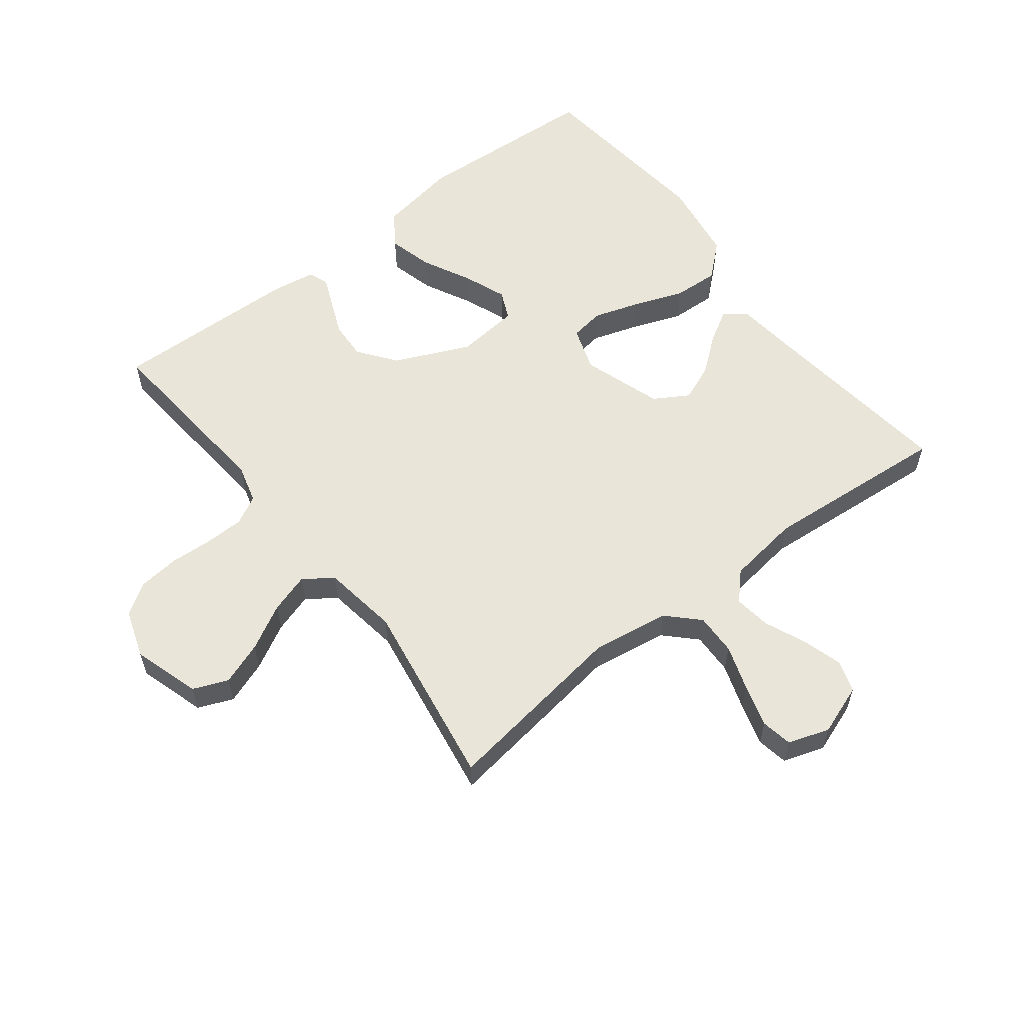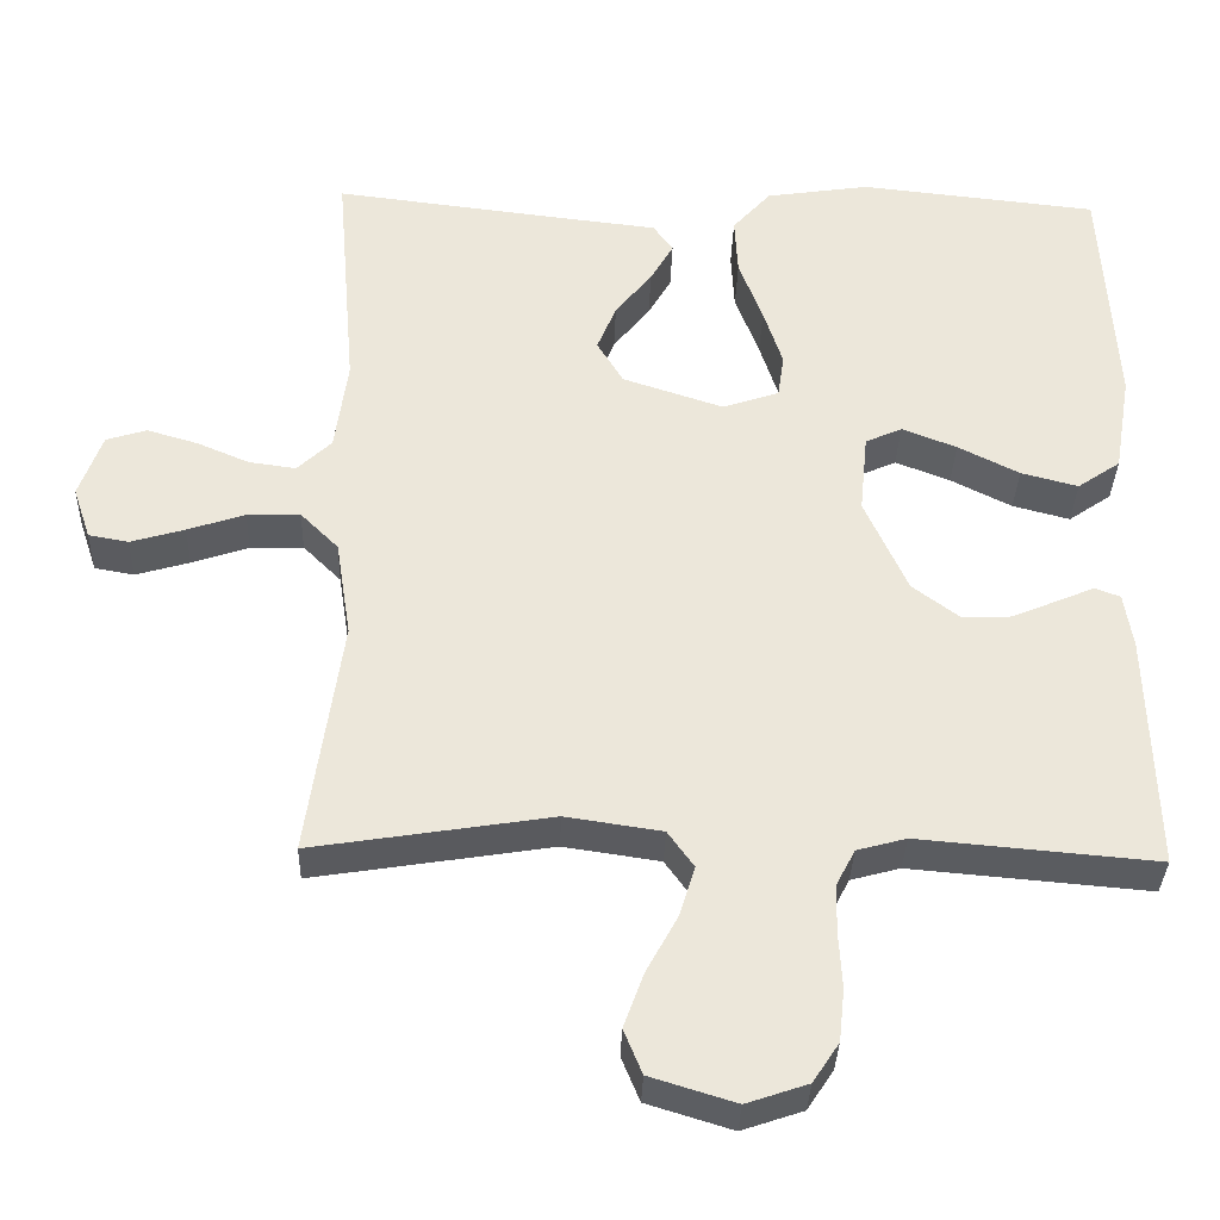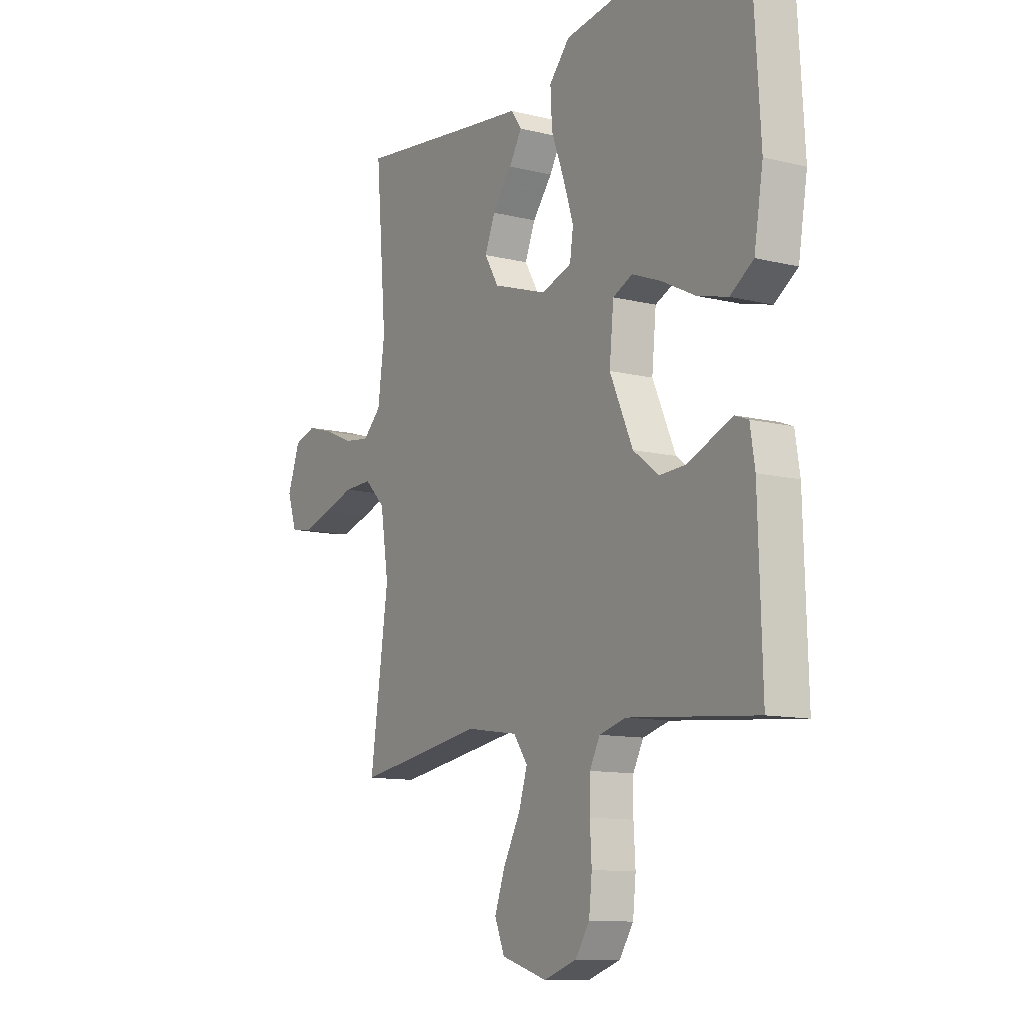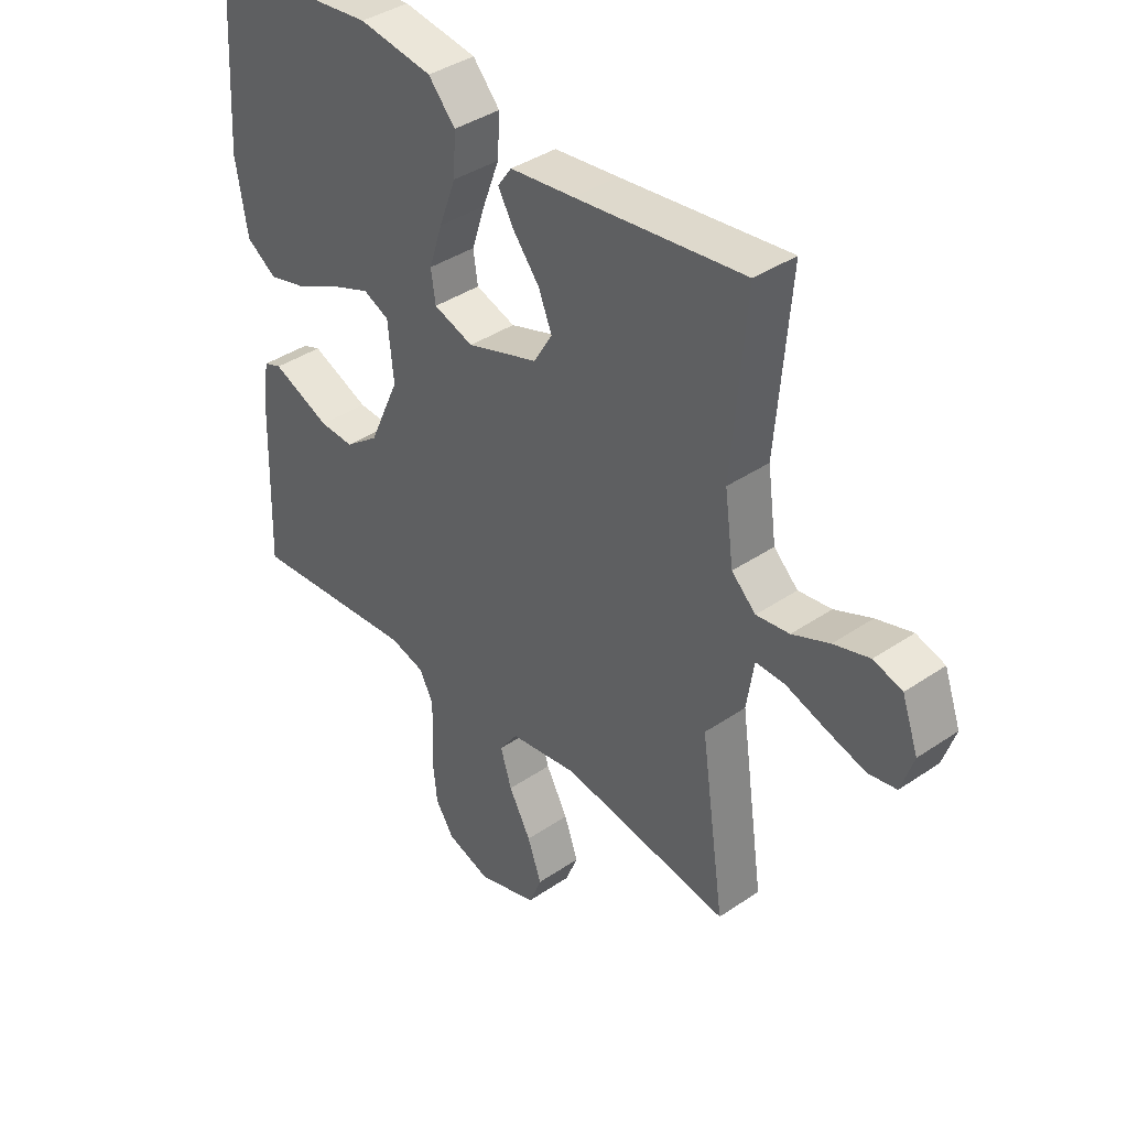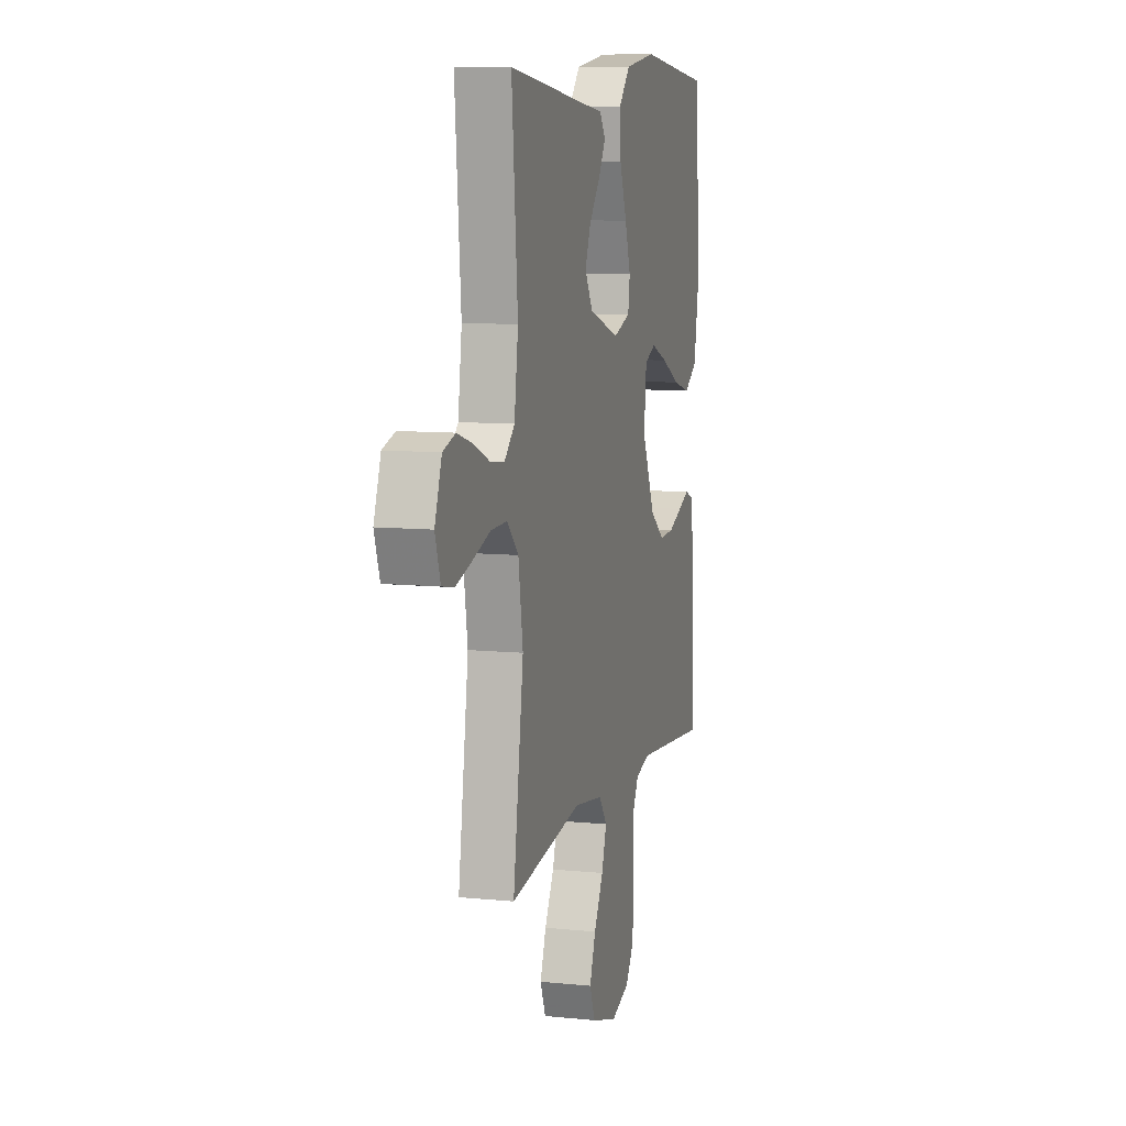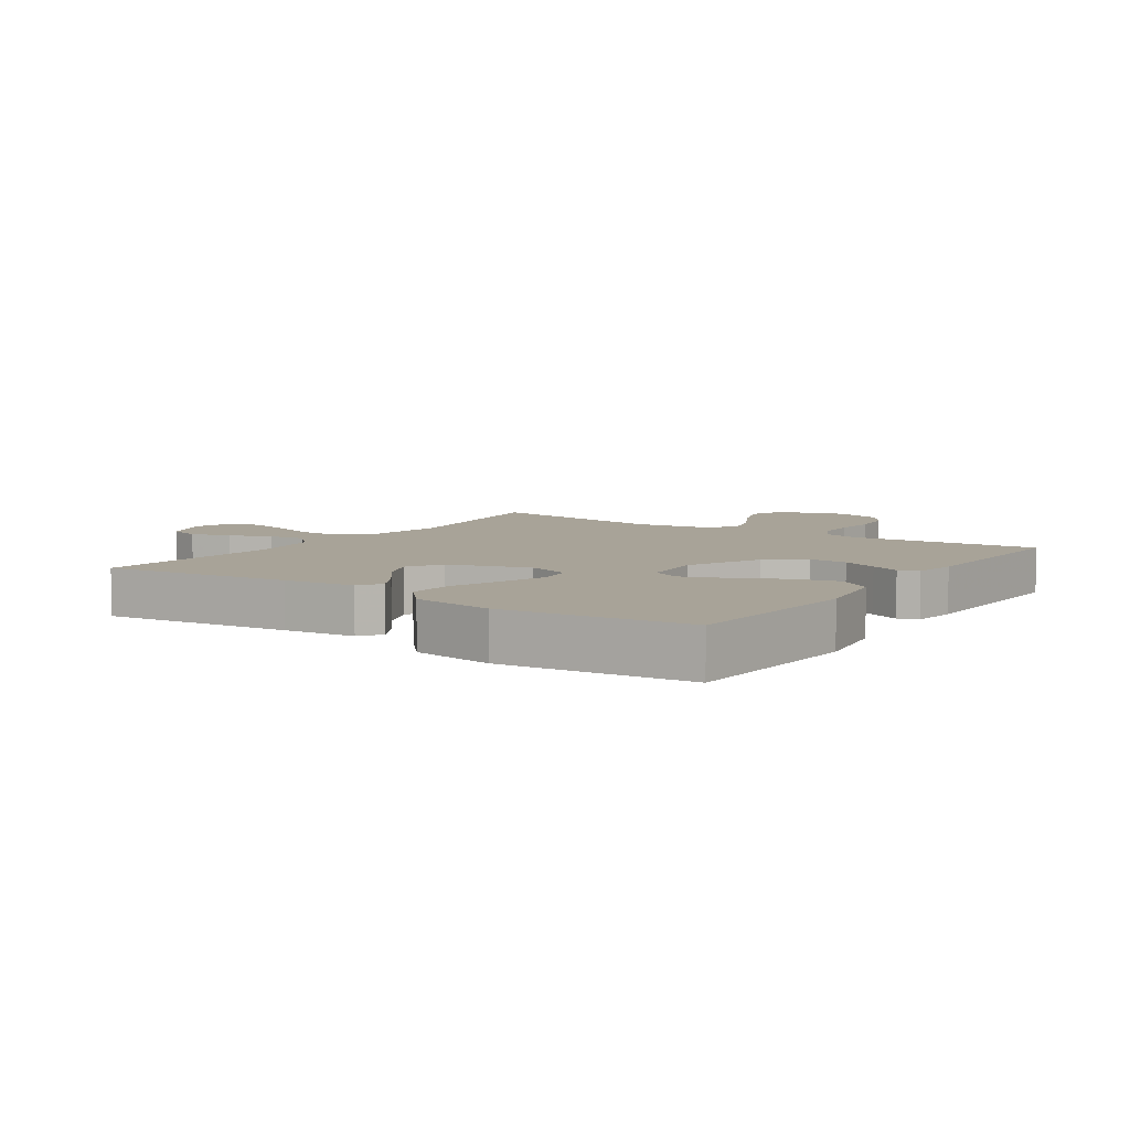
<metadata>
{"format":"obj","ext":"obj","renderer":"f3d","projection":"perspective","resolution":1024,"background":"white","views":[{"elev":58.5,"azim":-127.8,"up":"+Y"},{"elev":-34.3,"azim":-1.8,"up":"+Z"},{"elev":-11.1,"azim":58.6,"up":"+Z"},{"elev":38.9,"azim":-130.5,"up":"+Z"},{"elev":9.0,"azim":-74.8,"up":"+Z"},{"elev":6.9,"azim":34.4,"up":"+Y"}]}
</metadata>
<code>
v -0.5 0.07 0.5
v -0.2 0.07 0.464
v -0.086 0.07 0.451
v -0.061 0.07 0.416
v -0.09 0.07 0.366
v -0.136 0.07 0.308
v -0.16 0.07 0.249
v -0.127 0.07 0.194
v 0 0.07 0.152
v 0.071 0.07 0.176
v 0.079 0.07 0.231
v 0.055 0.07 0.305
v 0.025 0.07 0.385
v 0.021 0.07 0.458
v 0.069 0.07 0.512
v 0.2 0.07 0.532
v 0.5 0.07 0.5
v 0.518 0.07 0.2
v 0.497 0.07 0.074
v 0.443 0.07 0.037
v 0.371 0.07 0.056
v 0.294 0.07 0.095
v 0.225 0.07 0.122
v 0.179 0.07 0.101
v 0.169 0.07 0
v 0.223 0.07 -0.12
v 0.283 0.07 -0.165
v 0.344 0.07 -0.162
v 0.401 0.07 -0.138
v 0.448 0.07 -0.118
v 0.48 0.07 -0.13
v 0.491 0.07 -0.2
v 0.5 0.07 -0.5
v 0.2 0.07 -0.474
v 0.138 0.07 -0.491
v 0.114 0.07 -0.537
v 0.113 0.07 -0.599
v 0.117 0.07 -0.668
v 0.11 0.07 -0.734
v 0.077 0.07 -0.784
v 0 0.07 -0.81
v -0.107 0.07 -0.777
v -0.13 0.07 -0.721
v -0.105 0.07 -0.652
v -0.066 0.07 -0.58
v -0.046 0.07 -0.516
v -0.079 0.07 -0.47
v -0.2 0.07 -0.452
v -0.5 0.07 -0.5
v -0.457 0.07 -0.2
v -0.476 0.07 -0.077
v -0.524 0.07 -0.029
v -0.591 0.07 -0.031
v -0.663 0.07 -0.055
v -0.731 0.07 -0.075
v -0.781 0.07 -0.066
v -0.803 0.07 0
v -0.774 0.07 0.081
v -0.723 0.07 0.097
v -0.659 0.07 0.078
v -0.593 0.07 0.05
v -0.534 0.07 0.042
v -0.491 0.07 0.083
v -0.475 0.07 0.2
v -0.5 0 0.5
v -0.2 0 0.464
v -0.086 0 0.451
v -0.061 0 0.416
v -0.09 0 0.366
v -0.136 0 0.308
v -0.16 0 0.249
v -0.127 0 0.194
v 0 0 0.152
v 0.071 0 0.176
v 0.079 0 0.231
v 0.055 0 0.305
v 0.025 0 0.385
v 0.021 0 0.458
v 0.069 0 0.512
v 0.2 0 0.532
v 0.5 0 0.5
v 0.518 0 0.2
v 0.497 0 0.074
v 0.443 0 0.037
v 0.371 0 0.056
v 0.294 0 0.095
v 0.225 0 0.122
v 0.179 0 0.101
v 0.169 0 0
v 0.223 0 -0.12
v 0.283 0 -0.165
v 0.344 0 -0.162
v 0.401 0 -0.138
v 0.448 0 -0.118
v 0.48 0 -0.13
v 0.491 0 -0.2
v 0.5 0 -0.5
v 0.2 0 -0.474
v 0.138 0 -0.491
v 0.114 0 -0.537
v 0.113 0 -0.599
v 0.117 0 -0.668
v 0.11 0 -0.734
v 0.077 0 -0.784
v 0 0 -0.81
v -0.107 0 -0.777
v -0.13 0 -0.721
v -0.105 0 -0.652
v -0.066 0 -0.58
v -0.046 0 -0.516
v -0.079 0 -0.47
v -0.2 0 -0.452
v -0.5 0 -0.5
v -0.457 0 -0.2
v -0.476 0 -0.077
v -0.524 0 -0.029
v -0.591 0 -0.031
v -0.663 0 -0.055
v -0.731 0 -0.075
v -0.781 0 -0.066
v -0.803 0 0
v -0.774 0 0.081
v -0.723 0 0.097
v -0.659 0 0.078
v -0.593 0 0.05
v -0.534 0 0.042
v -0.491 0 0.083
v -0.475 0 0.2
f 58 59 60 61
f 56 57 58 61
f 56 61 62
f 53 54 55 56
f 53 56 62
f 52 53 62 63
f 48 49 50
f 47 48 50 51
f 42 43 44 45
f 42 45 46
f 41 42 46
f 40 41 46
f 37 38 39 40
f 36 37 40 46
f 35 36 46 47
f 31 32 33 34
f 29 30 31 34
f 28 29 34 35
f 27 28 35 47
f 19 20 21 22
f 19 22 23
f 18 19 23
f 17 18 23
f 16 17 23 24
f 12 13 14 15
f 11 12 15 16
f 10 11 16 24
f 3 4 5 6
f 2 3 6 7
f 64 1 2 7
f 63 64 7 8
f 52 63 8 9
f 26 27 47 51
f 25 26 51 52
f 24 25 52
f 9 10 24 52
f 125 124 123 122
f 125 122 121 120
f 126 125 120
f 120 119 118 117
f 126 120 117
f 127 126 117 116
f 114 113 112
f 115 114 112 111
f 109 108 107 106
f 110 109 106
f 110 106 105
f 110 105 104
f 104 103 102 101
f 110 104 101 100
f 111 110 100 99
f 98 97 96 95
f 98 95 94 93
f 99 98 93 92
f 111 99 92 91
f 86 85 84 83
f 87 86 83
f 87 83 82
f 87 82 81
f 88 87 81 80
f 79 78 77 76
f 80 79 76 75
f 88 80 75 74
f 70 69 68 67
f 71 70 67 66
f 71 66 65 128
f 72 71 128 127
f 73 72 127 116
f 115 111 91 90
f 116 115 90 89
f 116 89 88
f 116 88 74 73
f 1 65 66 2
f 2 66 67 3
f 3 67 68 4
f 4 68 69 5
f 5 69 70 6
f 6 70 71 7
f 7 71 72 8
f 8 72 73 9
f 9 73 74 10
f 10 74 75 11
f 11 75 76 12
f 12 76 77 13
f 13 77 78 14
f 14 78 79 15
f 15 79 80 16
f 16 80 81 17
f 17 81 82 18
f 18 82 83 19
f 19 83 84 20
f 20 84 85 21
f 21 85 86 22
f 22 86 87 23
f 23 87 88 24
f 24 88 89 25
f 25 89 90 26
f 26 90 91 27
f 27 91 92 28
f 28 92 93 29
f 29 93 94 30
f 30 94 95 31
f 31 95 96 32
f 32 96 97 33
f 33 97 98 34
f 34 98 99 35
f 35 99 100 36
f 36 100 101 37
f 37 101 102 38
f 38 102 103 39
f 39 103 104 40
f 40 104 105 41
f 41 105 106 42
f 42 106 107 43
f 43 107 108 44
f 44 108 109 45
f 45 109 110 46
f 46 110 111 47
f 47 111 112 48
f 48 112 113 49
f 49 113 114 50
f 50 114 115 51
f 51 115 116 52
f 52 116 117 53
f 53 117 118 54
f 54 118 119 55
f 55 119 120 56
f 56 120 121 57
f 57 121 122 58
f 58 122 123 59
f 59 123 124 60
f 60 124 125 61
f 61 125 126 62
f 62 126 127 63
f 63 127 128 64
f 64 128 65 1

</code>
